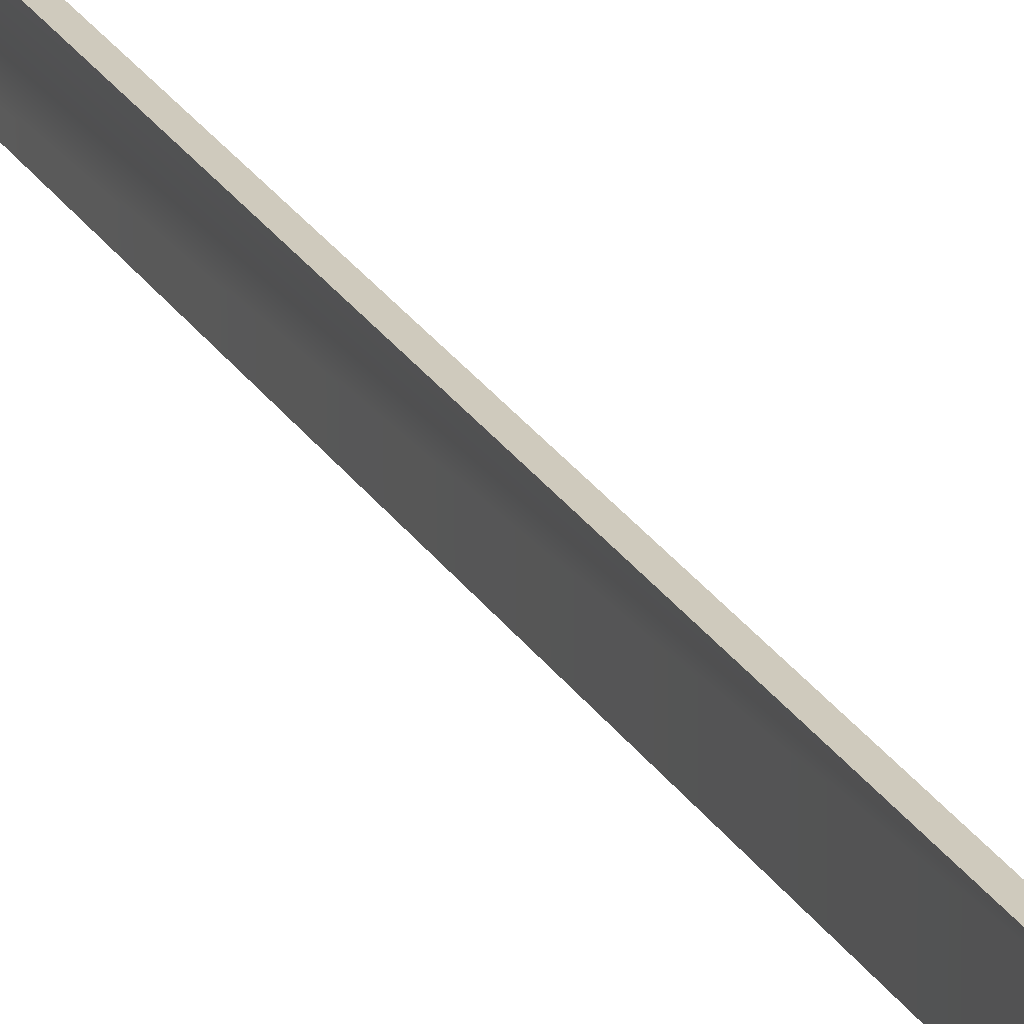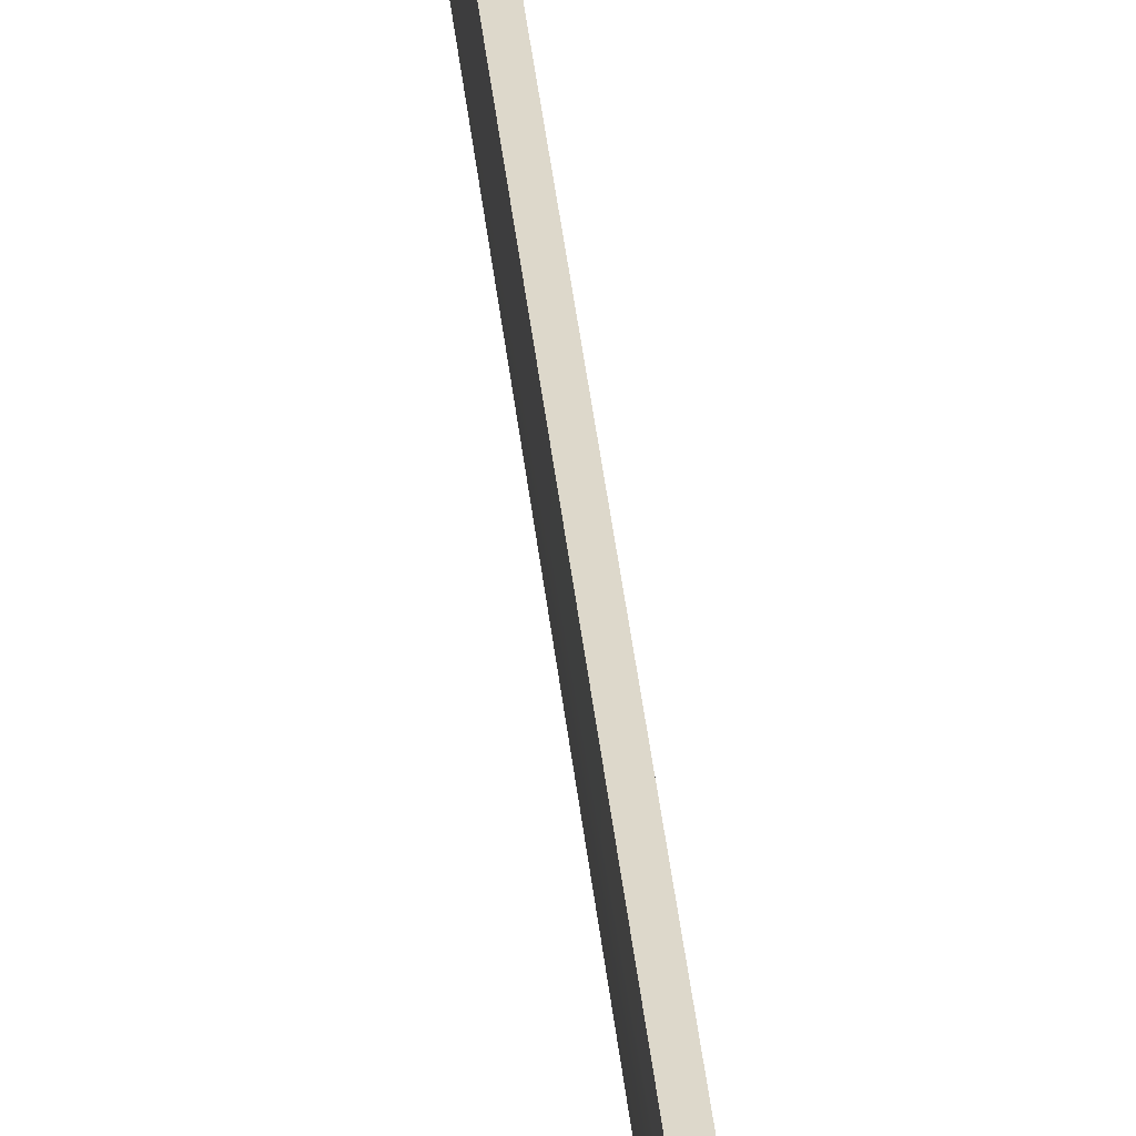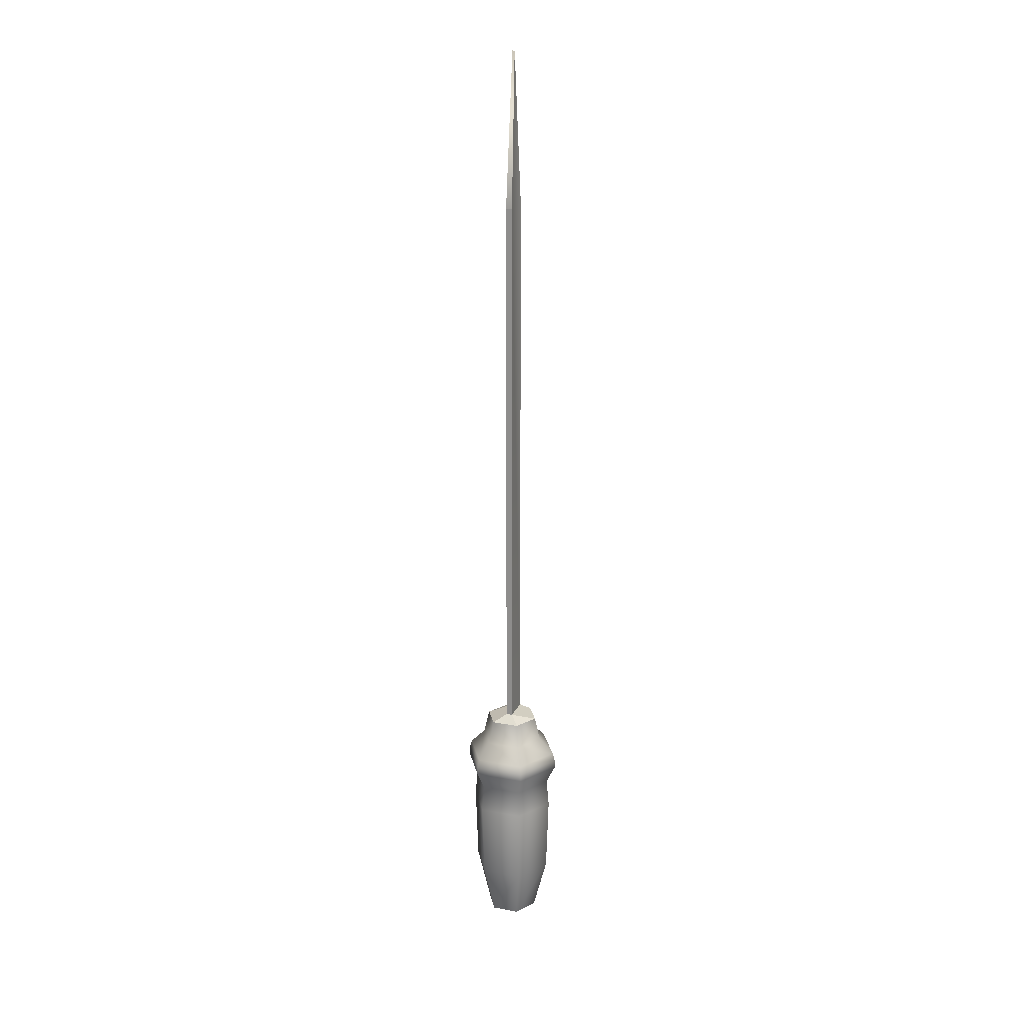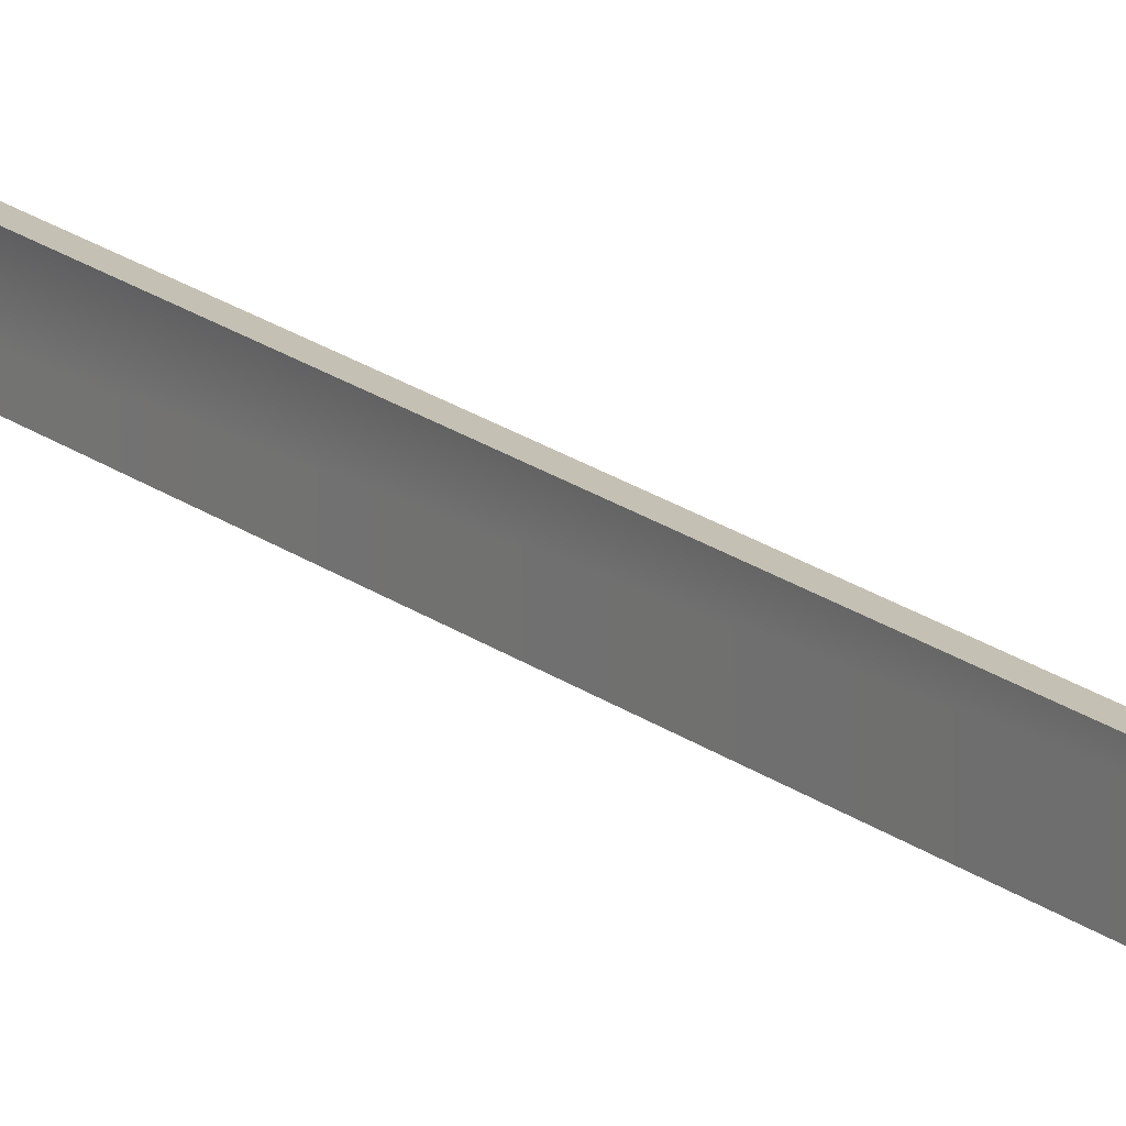
<metadata>
{"format":"obj","ext":"obj","renderer":"f3d","projection":"perspective","resolution":1024,"background":"white","views":[{"elev":22.9,"azim":-22.6,"up":"+Z"},{"elev":31.5,"azim":175.1,"up":"+Z"},{"elev":20.0,"azim":-161.0,"up":"+Y"},{"elev":18.2,"azim":-34.2,"up":"+Z"}]}
</metadata>
<code>
v  -0.7621 30.42 -2.63
v  -0.7621 99.36 -2.63
v  0.0073 99.36 -2.63
v  0.0073 30.42 -2.63
v  -0.7621 30.42 0.7735
v  0.0073 30.42 0.7735
v  0.0073 99.36 0.7735
v  -0.7621 99.36 0.7735
v  -0.234 118.2 -0.9284
v  -0.5208 118.2 -0.9284
v  3.102 0.2251 -0.9644
v  1.454 0.2251 -3.819
v  2.339 7.037 -5.353
v  4.873 7.037 -0.9644
v  -1.843 0.2251 -3.819
v  -2.728 7.037 -5.353
v  -3.491 0.2251 -0.9644
v  -5.262 7.037 -0.9644
v  -1.843 0.2251 1.89
v  -2.728 7.037 3.424
v  1.454 0.2251 1.89
v  2.339 7.037 3.424
v  2.5 16.73 -5.632
v  2.331 20.14 -5.339
v  4.857 20.14 -0.9644
v  5.195 16.73 -0.9644
v  -2.889 16.73 -5.632
v  -2.72 20.14 -5.339
v  -5.584 16.73 -0.9644
v  -5.245 20.14 -0.9644
v  -2.889 16.73 3.703
v  -2.72 20.14 3.41
v  2.5 16.73 3.703
v  2.331 20.14 3.41
v  2.914 23.56 -6.349
v  2.761 24.59 -6.084
v  5.717 24.59 -0.9644
v  6.023 23.56 -0.9644
v  -3.303 23.56 -6.349
v  -3.15 24.59 -6.084
v  -6.412 23.56 -0.9644
v  -6.106 24.59 -0.9644
v  -3.303 23.56 4.42
v  -3.15 24.59 4.155
v  2.914 23.56 4.42
v  2.761 24.59 4.155
v  2.923 22.57 -6.363
v  6.04 22.57 -0.9644
v  -3.311 22.57 -6.363
v  -6.428 22.57 -0.9644
v  -3.311 22.57 4.434
v  2.923 22.57 4.434
v  1.816 26.53 -4.446
v  1.47 29.5 -3.847
v  3.134 29.5 -0.9644
v  3.826 26.53 -0.9644
v  -2.205 26.53 -4.446
v  -1.859 29.5 -3.847
v  -4.215 26.53 -0.9644
v  -3.523 29.5 -0.9644
v  -2.205 26.53 2.518
v  -1.859 29.5 1.918
v  1.816 26.53 2.518
v  1.47 29.5 1.918
g Box001
f 1 2 3 4
f 5 6 7 8
f 4 3 9 7 6
f 3 2 10 9
f 2 1 5 8 10
f 10 8 7 9
f 11 12 13 14
f 12 15 16 13
f 15 17 18 16
f 17 19 20 18
f 19 21 22 20
f 21 11 14 22
f 21 19 17 15 12 11
f 23 24 25 26
f 27 28 24 23
f 29 30 28 27
f 31 32 30 29
f 33 34 32 31
f 26 25 34 33
f 35 36 37 38
f 39 40 36 35
f 41 42 40 39
f 43 44 42 41
f 45 46 44 43
f 38 37 46 45
f 13 23 26 14
f 16 27 23 13
f 18 29 27 16
f 20 31 29 18
f 22 33 31 20
f 14 26 33 22
f 24 47 48 25
f 28 49 47 24
f 30 50 49 28
f 32 51 50 30
f 34 52 51 32
f 25 48 52 34
f 53 54 55 56
f 57 58 54 53
f 59 60 58 57
f 61 62 60 59
f 63 64 62 61
f 56 55 64 63
f 47 35 38 48
f 49 39 35 47
f 50 41 39 49
f 51 43 41 50
f 52 45 43 51
f 48 38 45 52
f 36 53 56 37
f 40 57 53 36
f 42 59 57 40
f 44 61 59 42
f 46 63 61 44
f 37 56 63 46
f 55 54 4 6
f 54 58 1 4
f 58 60 1
f 60 62 5 1
f 62 64 6 5
f 64 55 6

</code>
